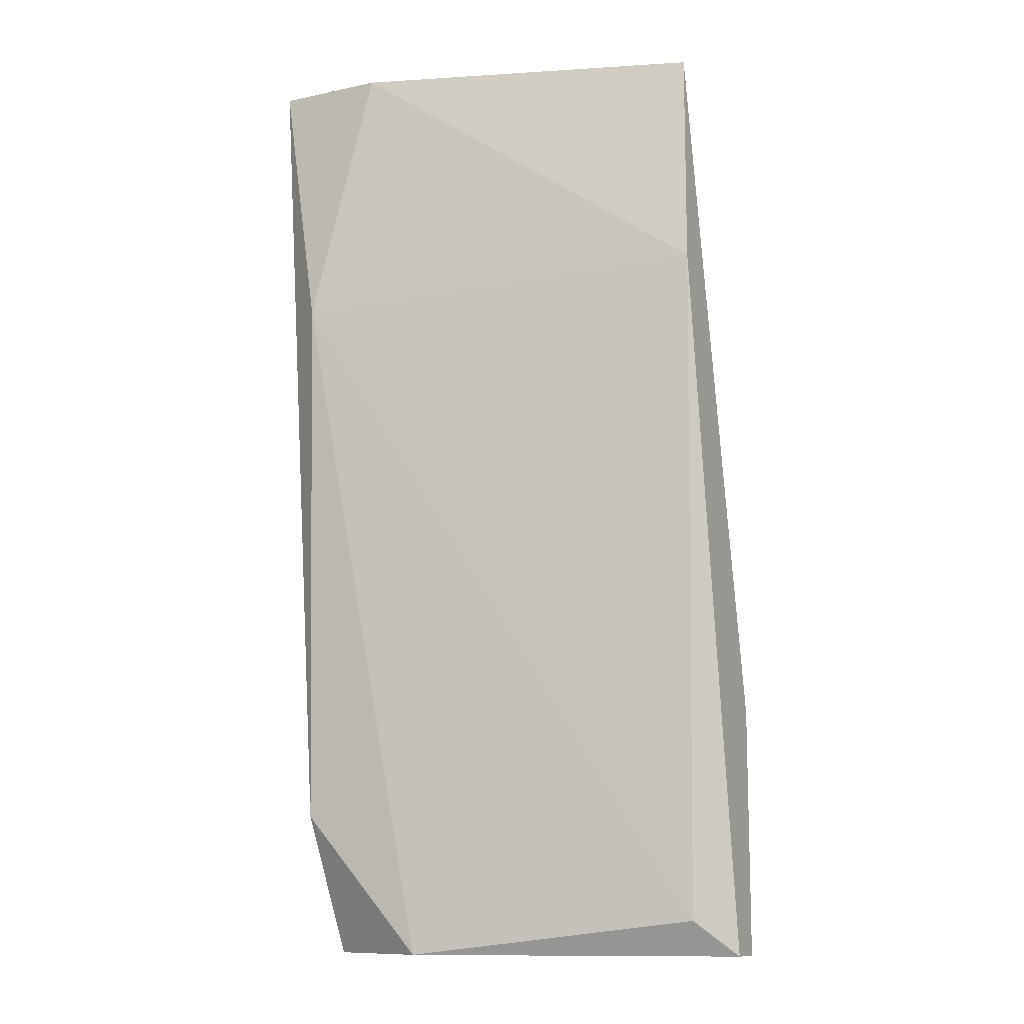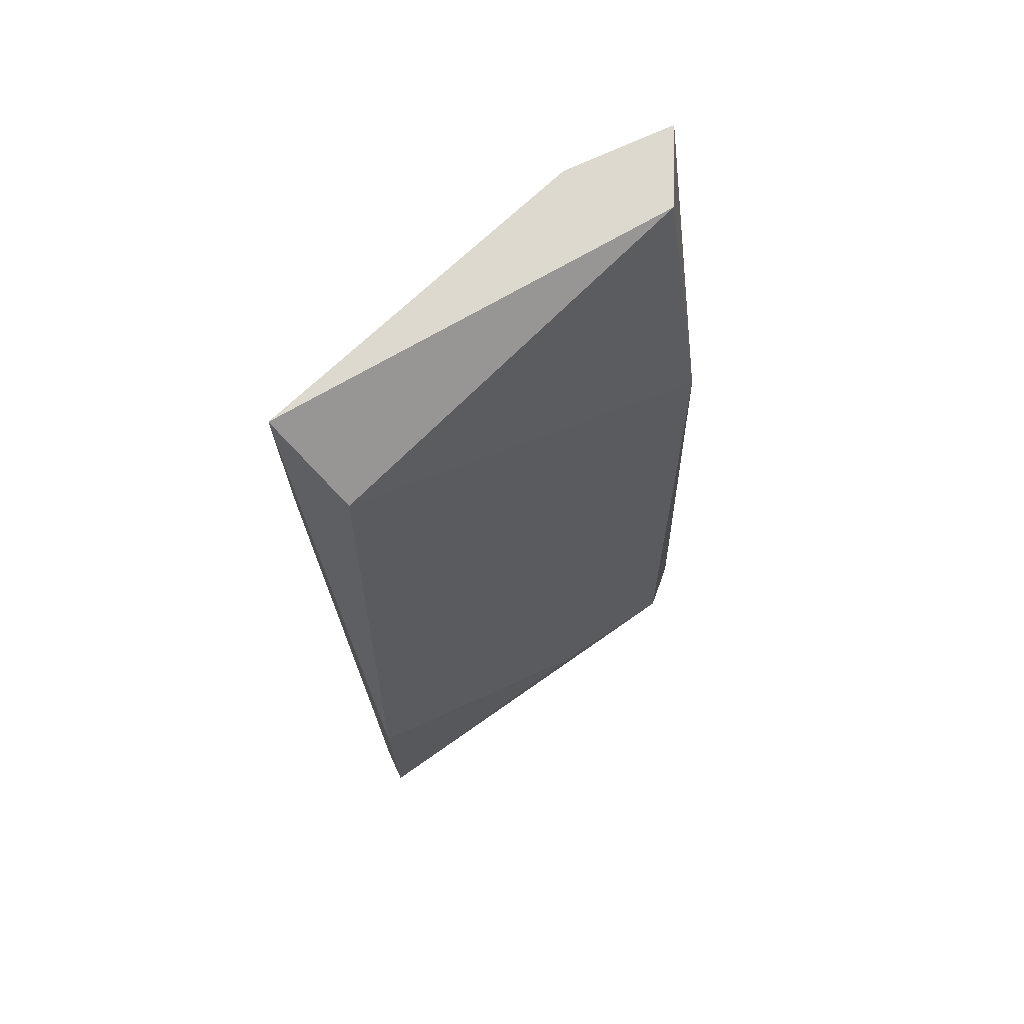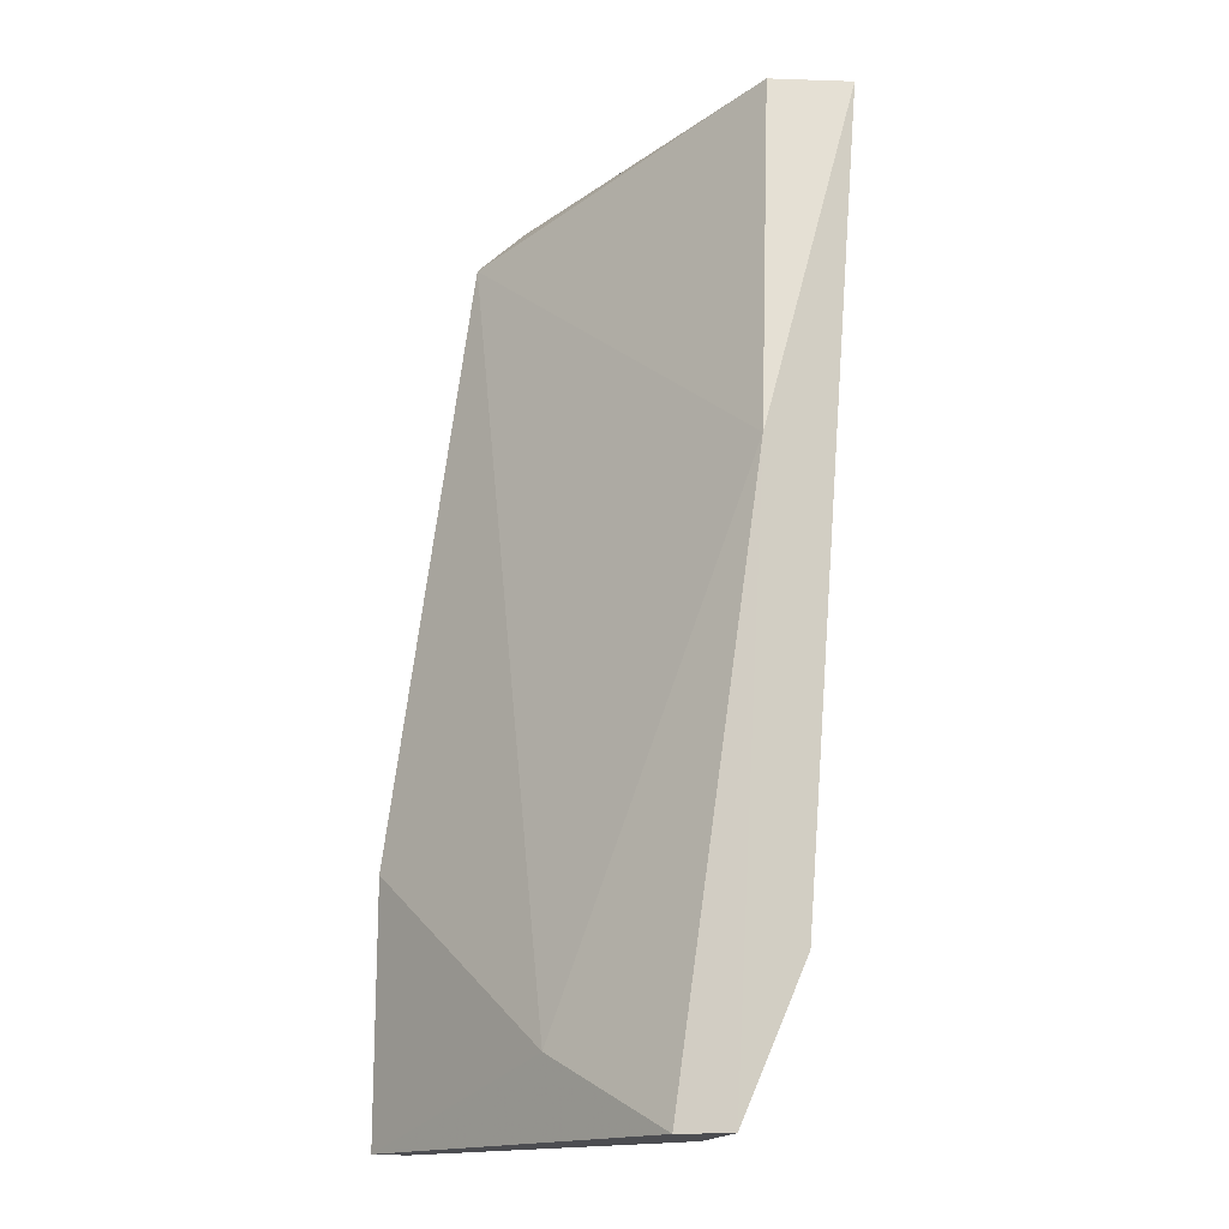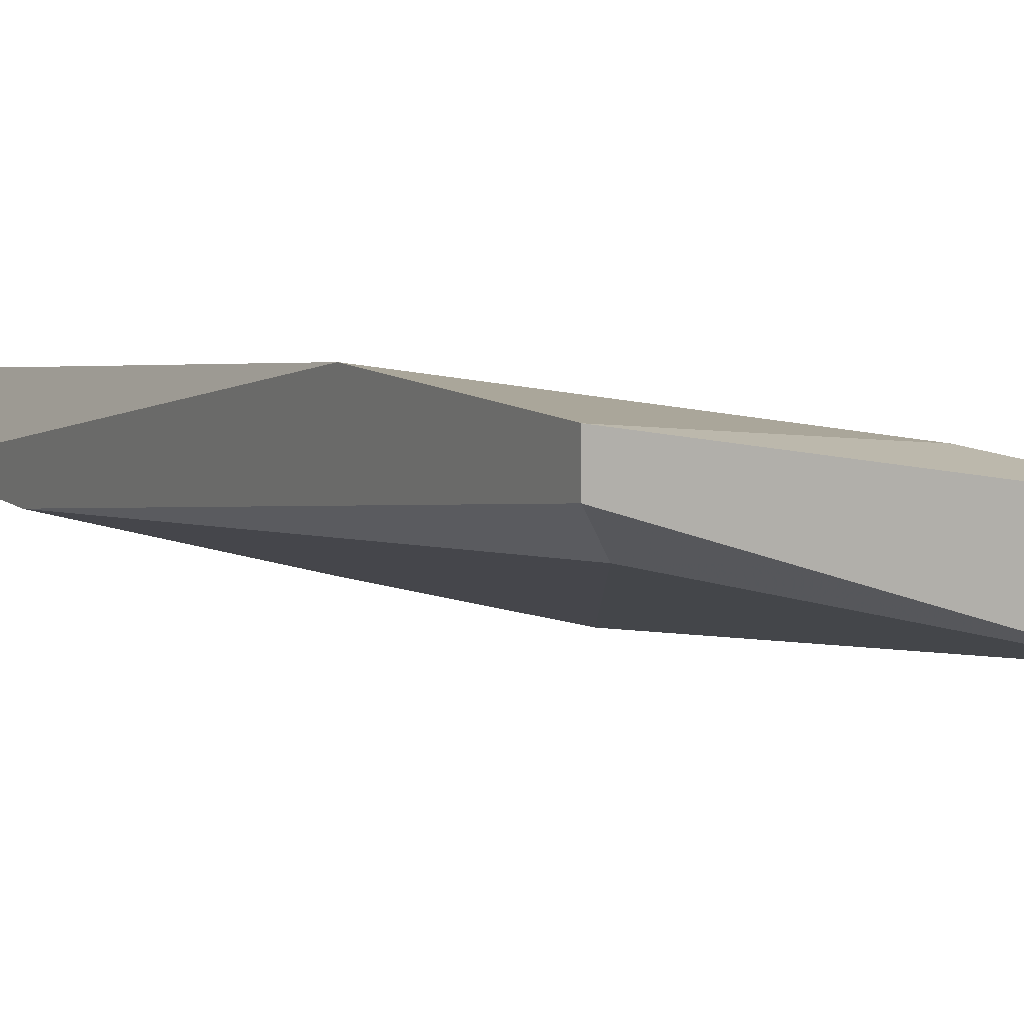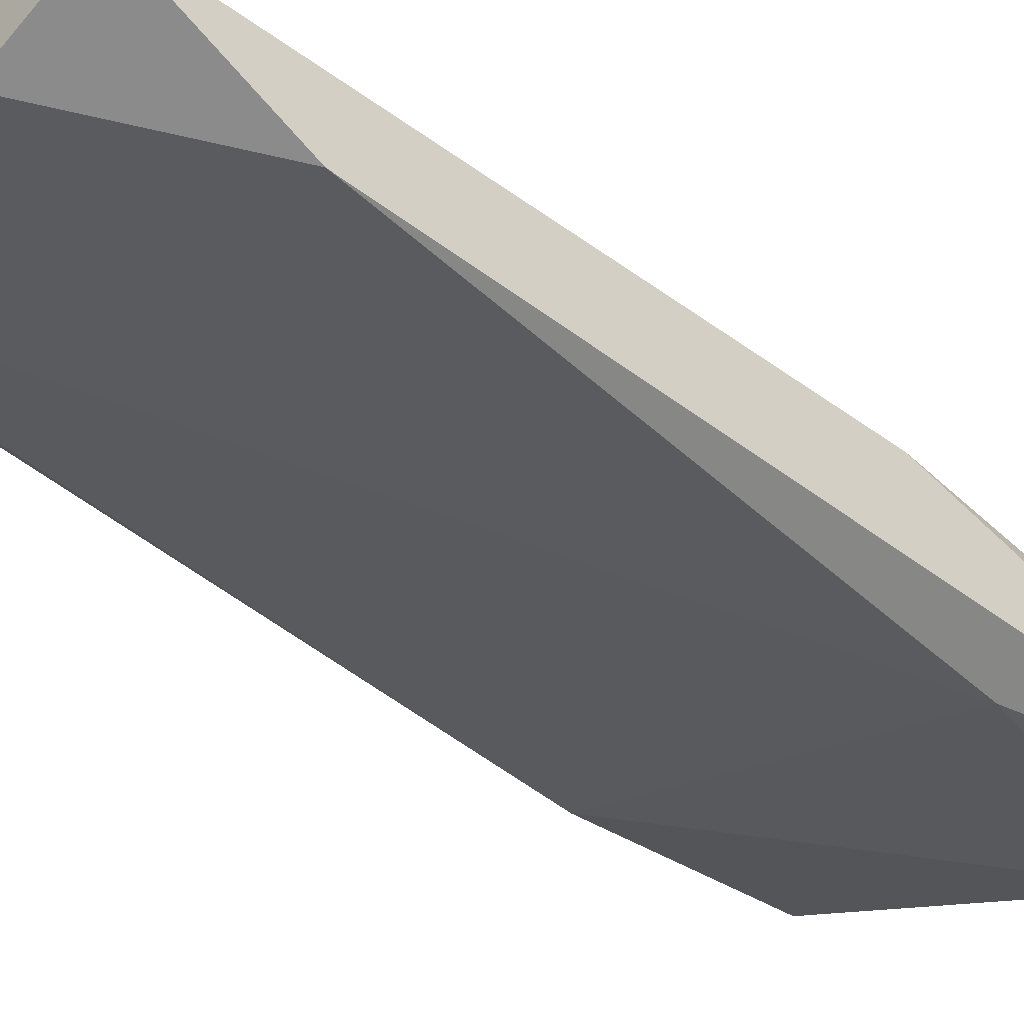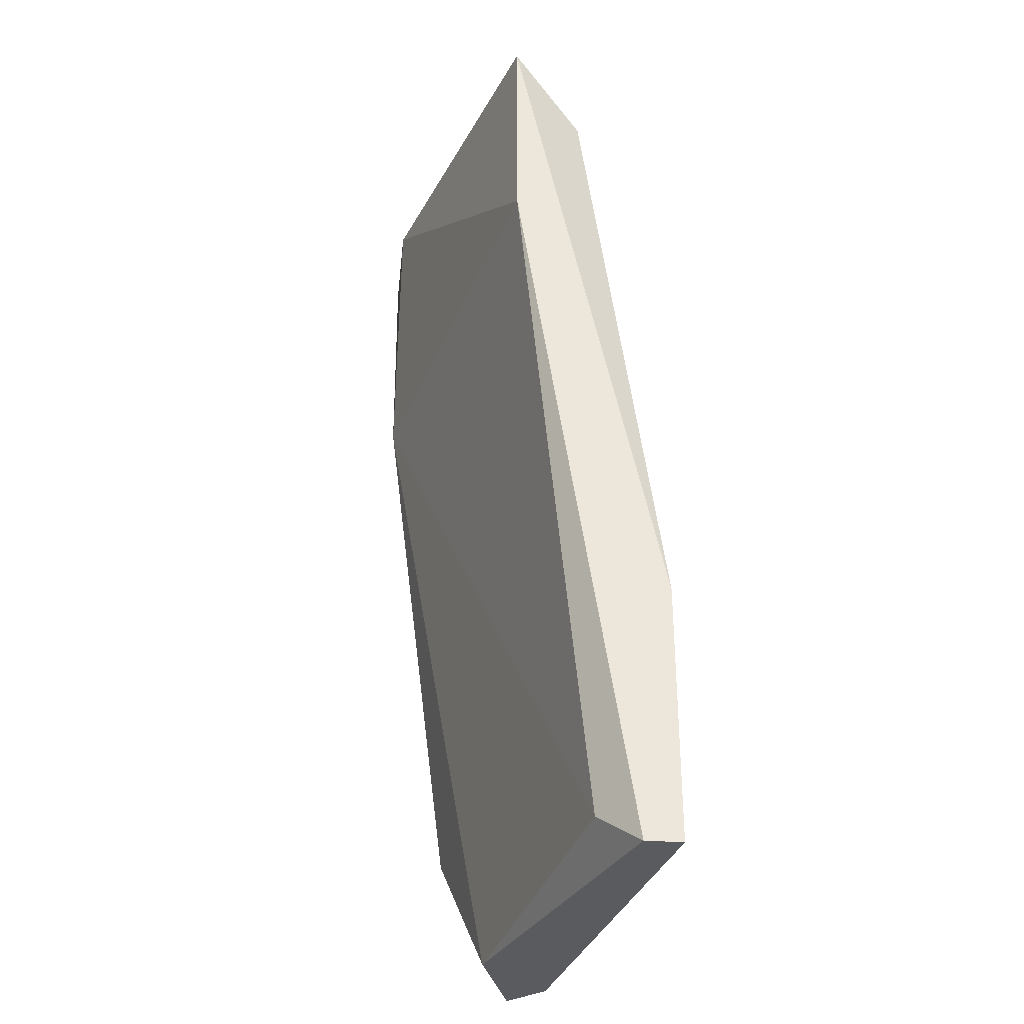
<metadata>
{"format":"obj","ext":"obj","renderer":"f3d","projection":"perspective","resolution":1024,"background":"white","views":[{"elev":-11.2,"azim":-152.7,"up":"+Y"},{"elev":71.8,"azim":-24.9,"up":"+Y"},{"elev":-16.2,"azim":59.6,"up":"+Y"},{"elev":9.5,"azim":-28.2,"up":"+Z"},{"elev":-34.8,"azim":47.5,"up":"+Z"},{"elev":-32.9,"azim":-96.2,"up":"+Y"}]}
</metadata>
<code>
v 0.03122 0.1163 0.2455
v -0.03123 -0.03127 0.2682
v -0.03123 -0.03127 0.2739
v 0.03691 -0.03127 0.2569
v 0.03122 0.0766 0.2341
v -0.03123 0.1163 0.2512
v -0.02555 0.105 0.2625
v 0.008509 -0.0199 0.2682
v 0.01987 -0.03127 0.2512
v -0.03123 0.08228 0.2512
v 0.03691 0.1163 0.2341
v -0.02555 -0.02558 0.2625
v -0.03123 0.008493 0.2739
v 0.03691 0.05956 0.2512
v 0.03691 -0.008544 0.2455
v 0.01987 0.1163 0.2341
v 0.03122 -0.03127 0.2625
f 4 14 17
f 3 2 4
f 2 3 6
f 1 6 7
f 4 2 9
f 2 6 10
f 6 1 11
f 9 2 12
f 5 9 12
f 10 5 12
f 2 10 12
f 6 3 13
f 7 6 13
f 8 7 13
f 3 8 13
f 1 7 14
f 7 8 14
f 11 1 14
f 4 11 14
f 4 9 15
f 9 5 15
f 11 4 15
f 5 11 15
f 5 10 16
f 10 6 16
f 11 5 16
f 6 11 16
f 3 4 17
f 8 3 17
f 14 8 17

</code>
